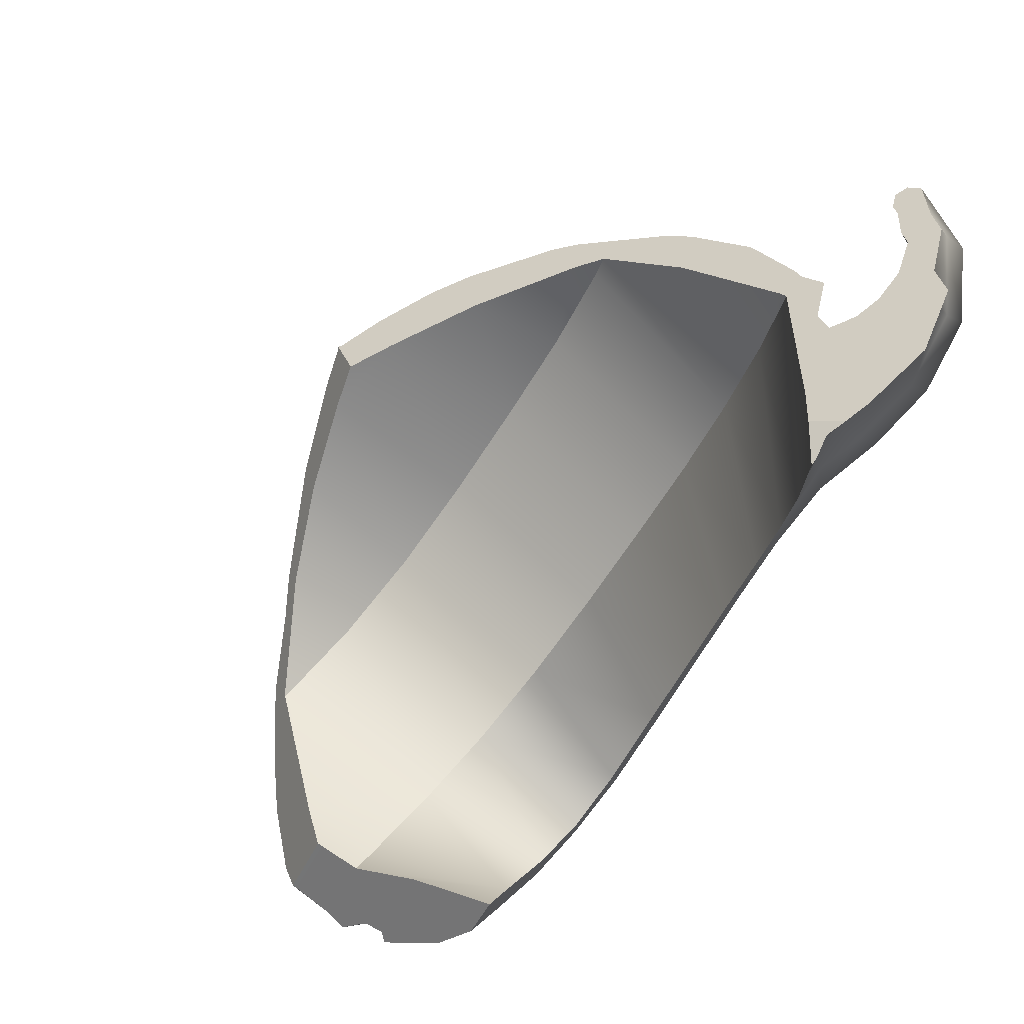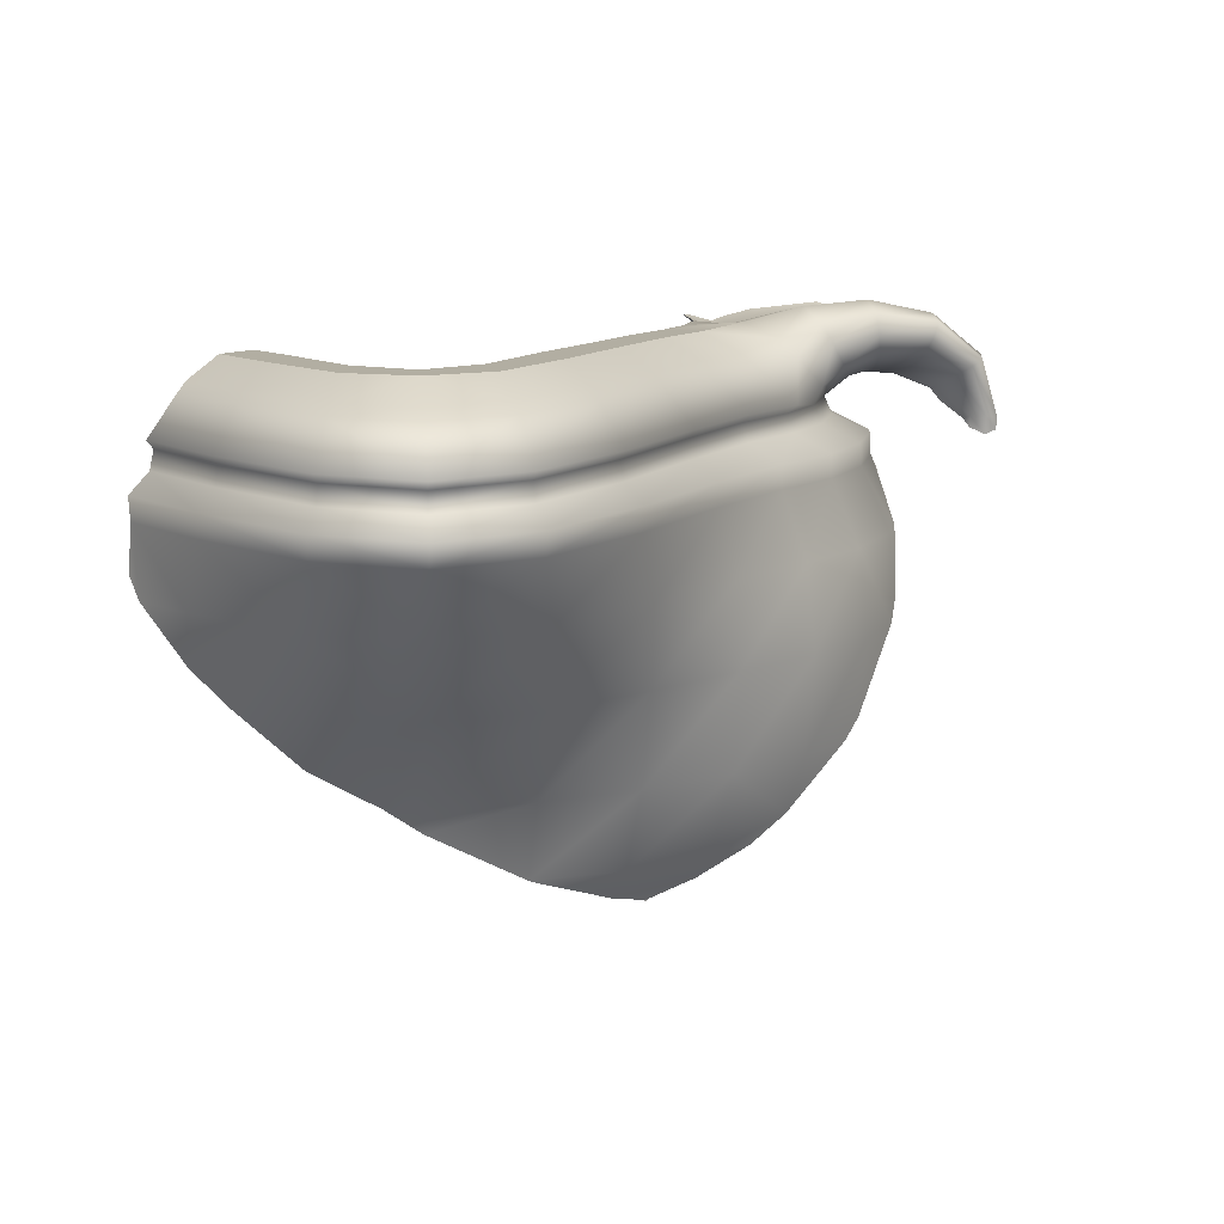
<metadata>
{"format":"obj","ext":"obj","renderer":"f3d","projection":"perspective","resolution":1024,"background":"white","views":[{"elev":74.3,"azim":-49.8,"up":"+Y"},{"elev":10.6,"azim":-5.8,"up":"+Z"}]}
</metadata>
<code>
g ClayBossShattered_cell.004
v 0.1204 -0.2074 -1.296
v 0.3169 -0.1418 -1.202
v -0.1064 -0.1377 -1.24
v 0.8984 0.3869 -0.548
v 0.927 0.4622 -0.4603
v 0.7881 0.5272 -0.4012
v 0.927 0.4622 -0.4603
v 0.9591 0.6569 -0.2378
v 0.7881 0.5272 -0.4012
v 0.9591 0.6569 -0.2378
v 0.8134 0.8649 -0.01833
v 0.7881 0.5272 -0.4012
v 1.085 1.18 0.3645
v 0.3886 1.256 0.3795
v 0.4795 1.183 0.3061
v 0.553 1.35 0.5014
v 0.5261 1.35 0.4987
v 0.4383 1.339 0.478
v -1.549 -0.373 0.3809
v -1.645 -0.4949 0.2448
v -1.624 -0.468 0.2137
v -0.1064 -0.1377 -1.24
v -0.2317 -0.2483 -1.207
v -0.1752 -0.3447 -1.319
v -1.437 -0.3848 0.005837
v -1.535 -0.3522 -0.1472
v -1.537 -0.355 -0.1655
v -1.437 -0.3848 0.005837
v -1.516 -0.3291 0.005837
v -1.535 -0.3522 -0.1472
v -1.705 -0.5696 -0.1648
v -1.703 -0.5672 -0.1496
v -1.695 -0.5582 -0.001357
v -1.671 -0.636 -0.2378
v -1.515 -0.8399 -0.2378
v -1.524 -0.7327 -0.4273
v -1.168 -1.217 -0.2378
v -1.403 -0.7599 -0.548
v -1.474 -0.9203 -0.001357
v -1.7 -0.5645 0.08215
v -1.175 -0.9329 -0.548
v -0.8069 -1.043 -0.548
v -1.171 -0.7723 -0.754
v -0.9339 -0.6929 -0.9033
v -0.8069 -0.713 -0.9033
v -0.8069 -0.6672 -0.9944
v -0.4458 -0.6561 -0.9033
v -0.4663 -0.5324 -1.195
v -0.4388 -0.9329 -0.548
v -1.147 -1.352 -0.001357
v -1.473 -0.9485 0.08215
v -0.8069 -1.37 -0.2378
v -0.4458 -1.217 -0.2378
v -1.637 -0.4846 0.1479
v -1.648 -0.4981 0.1348
v -1.419 -0.8818 0.1479
v -1.624 -0.468 0.2137
v -1.407 -0.8681 0.2137
v -1.146 -1.393 0.08215
v -1.119 -1.312 0.1479
v -1.113 -1.295 0.2137
v -0.8069 -1.531 -0.001357
v -0.8069 -1.494 0.1479
v -0.8069 -1.476 0.2137
v -0.5008 -1.295 0.2137
v -0.8069 -1.58 0.08215
v -0.495 -1.312 0.1479
v -0.2065 -0.8681 0.2137
v -0.4668 -1.352 -0.001357
v -0.4675 -1.393 0.08215
v -0.1951 -0.8818 0.1479
v 0.0648 -0.3676 0.2137
v -0.1412 -0.9485 0.08215
v 0.08135 -0.3796 0.1479
v 0.3026 0.04864 0.2137
v -0.1397 -0.9203 -0.001357
v 0.3236 0.03271 0.1479
v 0.4977 0.3087 0.2137
v 0.1596 -0.4408 0.08215
v -0.09863 -0.8399 -0.2378
v 0.5225 0.2922 0.1479
v 0.6427 0.58 0.2137
v 0.1617 -0.427 -0.001357
v 0.4232 -0.05167 0.08215
v -0.08476 -0.6645 -0.548
v 0.6702 0.5686 0.1479
v 0.732 0.8743 0.2137
v 0.2213 -0.4206 -0.2378
v 0.4259 -0.05297 -0.001357
v 0.6395 0.2139 0.08215
v -0.09863 -0.5295 -0.9033
v 0.7612 0.8685 0.1479
v 0.7457 1.074 0.2103
v 0.7757 1.016 0.1479
v 0.2415 -0.3891 -0.548
v 0.5018 -0.1283 -0.2378
v 0.6427 0.2118 -0.001357
v 0.8003 0.5147 0.08215
v 0.8993 0.841 0.08215
v 0.9096 0.9455 0.08215
v 0.8038 0.5132 -0.001357
v 0.903 0.8403 -0.001357
v 0.9061 0.8716 -0.001357
v 0.9198 0.837 -0.03902
v 0.9591 0.6569 -0.2378
v 0.732 0.1522 -0.2378
v 0.903 0.4721 -0.2378
v 0.927 0.4622 -0.4603
v 0.8984 0.3869 -0.548
v 0.5275 -0.1539 -0.548
v 0.7621 0.132 -0.548
v 0.7379 0.1482 -0.833
v 0.6817 0.09086 -0.9033
v 0.5018 -0.1283 -0.9033
v 0.4484 -0.07488 -1.114
v 0.2213 -0.3585 -0.9033
v 0.1617 -0.2692 -1.202
v 0.3169 -0.1418 -1.202
v 0.1204 -0.2074 -1.296
v -0.1397 -0.4303 -1.202
v -0.4526 -0.5252 -1.202
v -0.1752 -0.3447 -1.319
v -0.06604 -0.2558 -1.353
v -0.04308 -0.2436 -1.353
v -0.05188 -0.2502 -1.361
v -1.459 -0.4385 -0.2871
v -1.172 -0.679 -0.6912
v -1.155 -0.6881 -0.6912
v -1.128 -0.5468 0.005837
v -0.8069 -0.7548 -0.6912
v -1.437 -0.3848 0.005837
v -1.537 -0.355 -0.1655
v -0.8069 -0.6085 0.005837
v -0.4591 -0.6881 -0.6912
v -0.4855 -0.5468 0.005837
v -0.1247 -0.5127 -0.6912
v -0.1765 -0.3848 0.005837
v 0.1835 -0.2951 -0.6912
v 0.1083 -0.1837 0.005837
v 0.4537 -0.07223 -0.6912
v 0.358 0.02224 0.005837
v 0.6754 0.1979 -0.6912
v 0.5629 0.2719 0.005837
v 0.7171 0.276 -0.6912
v 0.7151 0.5567 0.005837
v 0.7881 0.5272 -0.4012
v 0.8134 0.8649 -0.01833
v 0.8088 0.8657 0.005837
v 0.8109 0.8866 0.005837
v -0.1064 -0.1377 -1.24
v -0.05188 -0.2502 -1.361
v -0.04308 -0.2436 -1.353
v 0.1204 -0.2074 -1.296
v 0.3169 -0.1418 -1.202
v 0.04079 -0.08365 -1.164
v -0.1064 -0.1377 -1.24
v 0.4484 -0.07488 -1.114
v 0.3379 0.04209 -0.9929
v 0.6817 0.09086 -0.9033
v 0.6431 0.2191 -0.7627
v 0.7379 0.1482 -0.833
v 0.8984 0.3869 -0.548
v 0.7171 0.276 -0.6912
v 0.7881 0.5272 -0.4012
v 0.9591 0.6569 -0.2378
v 0.9198 0.837 -0.03902
v 0.8134 0.8649 -0.01833
v 0.9061 0.8716 -0.001357
v 0.8109 0.8866 0.005837
v 0.9096 0.9455 0.08215
v 0.7757 1.016 0.1479
v 0.4795 1.183 0.3061
v 0.7457 1.074 0.2103
v 0.79 1.097 0.2406
v 0.8247 1.111 0.2603
v 0.9125 1.12 0.2791
v 1.253 1.094 0.2846
v 1.085 1.18 0.3645
v 1.036 1.102 0.2711
v 1.165 1.046 0.221
v 1.302 1.029 0.2161
v 1.195 1.005 0.1775
v 1.396 0.9378 0.1226
v 1.271 0.9429 0.1157
v 1.289 0.9145 0.08552
v 1.386 0.8988 0.07765
v 1.342 0.889 0.06217
v 1.085 1.18 0.3645
v 1.026 1.261 0.4493
v 0.3886 1.256 0.3795
v 0.4383 1.339 0.478
v 0.783 1.35 0.5249
v 0.553 1.35 0.5014
v 0.8088 0.8657 0.005837
v 0.8109 0.8866 0.005837
v 0.4795 1.183 0.3061
v 0.2567 0.9689 0.4855
v 0.7151 0.5567 0.005837
v 0.2693 1.18 0.4808
v 0.2611 1.318 0.4838
v 0.3886 1.256 0.3795
v 0.195 0.7654 0.4855
v 0.5629 0.2719 0.005837
v 0.09474 0.578 0.4855
v 0.358 0.02224 0.005837
v -0.04012 0.3672 0.4855
v 0.1083 -0.1837 0.005837
v -0.2044 0.07272 0.4855
v -0.1765 -0.3848 0.005837
v -0.3919 -0.2497 0.4855
v -0.4855 -0.5468 0.005837
v -0.5954 -0.643 0.4855
v -0.8069 -0.6085 0.005837
v -0.8069 -0.8095 0.4855
v -1.018 -0.643 0.4855
v -1.128 -0.5468 0.005837
v -1.222 -0.2497 0.4855
v -1.437 -0.3848 0.005837
v -1.516 -0.3291 0.005837
v -1.417 -0.2027 0.2121
v -1.32 -0.08059 0.4855
v 0.5177 0.6124 0.449
v 0.222 0.4929 0.4852
v 0.4056 0.7159 0.4995
v 0.3551 0.404 0.4121
v 0.06812 0.2604 0.4852
v 0.5808 0.5792 0.3853
v 0.1813 0.1532 0.4121
v -0.1194 -0.08379 0.4852
v 0.3861 0.3832 0.3809
v -0.03047 -0.2378 0.4121
v -0.3333 -0.4888 0.4852
v 0.5325 0.2854 0.2448
v 0.6757 0.5934 0.2774
v 0.2077 0.1291 0.3809
v -0.2721 -0.69 0.4121
v -0.5655 -0.8783 0.4852
v 0.3322 0.02441 0.2448
v -0.009734 -0.271 0.3809
v -0.5343 -1.052 0.4121
v -0.8069 -0.9929 0.4852
v 0.08809 -0.3913 0.2448
v -0.2578 -0.733 0.3809
v -0.1904 -0.8994 0.2448
v 0.6427 0.58 0.2137
v 0.4977 0.3087 0.2137
v 0.732 0.8743 0.2137
v 0.3026 0.04864 0.2137
v 0.778 0.8773 0.2502
v 0.7457 1.074 0.2103
v 0.79 1.097 0.2406
v 0.0648 -0.3676 0.2137
v -0.2065 -0.8681 0.2137
v -0.4926 -1.337 0.2448
v -0.5008 -1.295 0.2137
v -0.8069 -1.523 0.2448
v -0.8069 -1.476 0.2137
v -1.113 -1.295 0.2137
v -0.527 -1.111 0.3809
v -0.8069 -1.192 0.4121
v -1.121 -1.337 0.2448
v -1.407 -0.8681 0.2137
v -0.8069 -1.265 0.3809
v -1.087 -1.111 0.3809
v -1.08 -1.052 0.4121
v -1.048 -0.8783 0.4852
v -1.356 -0.733 0.3809
v -1.342 -0.69 0.4121
v -1.28 -0.4888 0.4852
v -1.425 -0.2148 0.4852
v -1.527 -0.3441 0.4121
v -1.549 -0.373 0.3809
v -1.423 -0.8994 0.2448
v -1.645 -0.4949 0.2448
v -1.624 -0.468 0.2137
v 1.324 0.9146 0.3597
v 1.302 1.029 0.2161
v 1.396 0.9378 0.1226
v 1.275 1.025 0.3047
v 1.253 1.094 0.2846
v 1.061 1.001 0.4739
v 1.085 1.18 0.3645
v 1.128 0.8618 0.5159
v 0.9979 1.18 0.4294
v 1.026 1.261 0.4493
v 0.7168 1.18 0.4844
v 0.783 1.35 0.5249
v 0.553 1.35 0.5014
v 0.7955 0.979 0.5325
v 0.4574 1.18 0.4561
v 0.5261 1.35 0.4987
v 0.4383 1.339 0.478
v 0.3458 1.18 0.4372
v 0.3701 1.314 0.4584
v 0.3896 0.939 0.4755
v 0.5476 0.9582 0.5121
v 0.4056 0.7159 0.4995
v 0.6332 0.7722 0.5505
v 0.5177 0.6124 0.449
v 0.8768 0.8171 0.5697
v 0.6789 0.6706 0.4985
v 0.5808 0.5792 0.3853
v 0.8941 0.7269 0.5218
v 0.7203 0.6416 0.4243
v 0.6757 0.5934 0.2774
v 1.136 0.7876 0.4865
v 0.7747 0.6946 0.3333
v 0.778 0.8773 0.2502
v 0.9013 0.704 0.449
v 1.321 0.8659 0.3446
v 1.396 0.9378 0.1226
v 0.8285 0.9053 0.2825
v 0.79 1.097 0.2406
v 0.8247 1.111 0.2603
v 0.9139 0.7603 0.3663
v 1.111 0.7685 0.4264
v 0.9275 0.9369 0.3062
v 0.9125 1.12 0.2791
v 1.388 0.8951 0.1271
v 1.386 0.8988 0.07765
v 1.087 0.8163 0.3594
v 1.058 0.9658 0.2955
v 1.036 1.102 0.2711
v 1.279 0.8509 0.3179
v 1.344 0.8831 0.1294
v 1.342 0.889 0.06217
v 1.226 0.8775 0.2844
v 1.175 0.998 0.2303
v 1.165 1.046 0.221
v 1.195 1.005 0.1775
v 1.271 0.9429 0.1157
v 1.289 0.9104 0.1287
v 1.289 0.9145 0.08552
v -0.2317 -0.2483 -1.207
v -0.1064 -0.1377 -1.24
v 0.04079 -0.08365 -1.164
v -0.1247 -0.5127 -0.6912
v 0.1835 -0.2951 -0.6912
v -0.4591 -0.6881 -0.6912
v 0.3379 0.04209 -0.9929
v -0.5034 -0.4511 -1.11
v 0.4537 -0.07223 -0.6912
v -0.8069 -0.7548 -0.6912
v 0.6431 0.2191 -0.7627
v 0.6754 0.1979 -0.6912
v 0.7171 0.276 -0.6912
v -0.8069 -0.6022 -0.9513
v -1.155 -0.6881 -0.6912
v -1.153 -0.6789 -0.7073
v -1.172 -0.679 -0.6912
v -1.648 -0.4981 0.1348
v -1.7 -0.5645 0.08215
v -1.695 -0.5582 -0.001357
v -1.535 -0.3522 -0.1472
v -1.703 -0.5672 -0.1496
v -1.535 -0.3522 -0.1472
v -1.637 -0.4846 0.1479
v -1.648 -0.4981 0.1348
v -1.624 -0.468 0.2137
v -1.549 -0.373 0.3809
v -1.527 -0.3441 0.4121
v -1.516 -0.3291 0.005837
v -1.425 -0.2148 0.4852
v -1.417 -0.2027 0.2121
v -1.32 -0.08059 0.4855
v -1.535 -0.3522 -0.1472
v -1.703 -0.5672 -0.1496
v -1.705 -0.5696 -0.1648
v -1.537 -0.355 -0.1655
v -0.06604 -0.2558 -1.353
v -0.05188 -0.2502 -1.361
v -0.1064 -0.1377 -1.24
v -0.1752 -0.3447 -1.319
v -0.2317 -0.2483 -1.207
v -0.4526 -0.5252 -1.202
v -0.1752 -0.3447 -1.319
v -0.5034 -0.4511 -1.11
v -0.4663 -0.5324 -1.195
v -0.8069 -0.6672 -0.9944
v -0.8069 -0.6022 -0.9513
v -1.153 -0.6789 -0.7073
v -0.9339 -0.6929 -0.9033
v -1.171 -0.7723 -0.754
v -1.172 -0.679 -0.6912
v -1.403 -0.7599 -0.548
v -1.459 -0.4385 -0.2871
v -1.524 -0.7327 -0.4273
v -1.537 -0.355 -0.1655
v -1.671 -0.636 -0.2378
v -1.705 -0.5696 -0.1648
v -1.28 -0.4888 0.4852
v -1.425 -0.2148 0.4852
v -1.32 -0.08059 0.4855
v -1.222 -0.2497 0.4855
v -1.048 -0.8783 0.4852
v -1.018 -0.643 0.4855
v -0.8069 -0.9929 0.4852
v -0.8069 -0.8095 0.4855
v -0.5954 -0.643 0.4855
v -0.5655 -0.8783 0.4852
v -0.3919 -0.2497 0.4855
v -0.3333 -0.4888 0.4852
v -0.2044 0.07272 0.4855
v -0.1194 -0.08379 0.4852
v -0.04012 0.3672 0.4855
v 0.06812 0.2604 0.4852
v 0.09474 0.578 0.4855
v 0.222 0.4929 0.4852
v 0.4056 0.7159 0.4995
v 0.195 0.7654 0.4855
v 0.3896 0.939 0.4755
v 0.2567 0.9689 0.4855
v 0.3458 1.18 0.4372
v 0.2693 1.18 0.4808
v 0.2868 1.32 0.4819
v 0.3701 1.314 0.4584
v 0.2611 1.318 0.4838
v 0.3701 1.314 0.4584
v 0.2868 1.32 0.4819
v 0.2611 1.318 0.4838
v 0.3886 1.256 0.3795
v 0.4383 1.339 0.478
g ClayBossShattered_cell.004_0
f 3 2 1
f 6 5 4
f 9 8 7
f 12 11 10
f 15 14 13
f 18 17 16
f 21 20 19
f 24 23 22
f 27 26 25
f 30 29 28
f 33 32 31
f 33 31 34
f 33 34 35
f 36 35 34
f 37 35 36
f 37 36 38
f 35 39 33
f 39 35 37
f 40 33 39
f 38 41 37
f 37 41 42
f 43 41 38
f 42 41 43
f 42 43 44
f 44 45 42
f 46 45 44
f 47 45 46
f 48 47 46
f 49 42 45
f 47 49 45
f 50 39 37
f 51 40 39
f 51 39 50
f 52 37 42
f 50 37 52
f 49 53 42
f 53 52 42
f 54 40 51
f 54 55 40
f 51 56 54
f 57 54 56
f 58 57 56
f 59 51 50
f 56 51 59
f 58 56 60
f 60 56 59
f 61 58 60
f 62 50 52
f 59 50 62
f 61 60 63
f 64 61 63
f 65 64 63
f 60 59 66
f 63 60 66
f 66 59 62
f 67 65 63
f 67 63 66
f 68 65 67
f 69 62 52
f 53 69 52
f 70 66 62
f 70 67 66
f 69 70 62
f 71 68 67
f 71 67 70
f 72 68 71
f 73 70 69
f 73 71 70
f 74 72 71
f 74 71 73
f 75 72 74
f 76 69 53
f 76 73 69
f 77 75 74
f 78 75 77
f 79 74 73
f 79 73 76
f 77 74 79
f 80 76 53
f 80 53 49
f 81 78 77
f 82 78 81
f 83 79 76
f 83 76 80
f 84 77 79
f 81 77 84
f 84 79 83
f 85 80 49
f 85 49 47
f 86 82 81
f 87 82 86
f 88 83 80
f 88 80 85
f 89 84 83
f 89 83 88
f 90 81 84
f 86 81 90
f 90 84 89
f 91 85 47
f 91 47 48
f 92 87 86
f 93 87 92
f 94 93 92
f 95 88 85
f 95 85 91
f 96 89 88
f 96 88 95
f 97 90 89
f 97 89 96
f 98 86 90
f 92 86 98
f 98 90 97
f 94 92 99
f 99 92 98
f 100 94 99
f 101 98 97
f 99 98 101
f 100 99 102
f 102 99 101
f 103 100 102
f 103 102 104
f 105 104 102
f 105 102 101
f 106 97 96
f 101 97 106
f 101 107 105
f 107 101 106
f 105 107 108
f 109 108 107
f 109 107 106
f 106 96 110
f 110 96 95
f 106 111 109
f 111 106 110
f 109 111 112
f 113 112 111
f 114 113 111
f 111 110 114
f 113 114 115
f 110 95 116
f 114 110 116
f 115 114 116
f 116 95 91
f 115 116 117
f 117 118 115
f 118 117 119
f 116 91 120
f 117 116 120
f 119 117 120
f 120 91 48
f 48 121 120
f 122 120 121
f 119 120 122
f 119 122 123
f 123 124 119
f 125 124 123
f 128 127 126
f 126 129 128
f 130 128 129
f 126 131 129
f 131 126 132
f 133 130 129
f 134 130 133
f 135 134 133
f 136 134 135
f 137 136 135
f 138 136 137
f 139 138 137
f 140 138 139
f 141 140 139
f 142 140 141
f 143 142 141
f 144 142 143
f 143 145 144
f 145 146 144
f 147 146 145
f 148 147 145
f 149 147 148
f 152 151 150
f 150 153 152
f 156 155 154
f 155 157 154
f 155 158 157
f 158 159 157
f 158 160 159
f 160 161 159
f 160 162 161
f 160 163 162
f 163 164 162
f 167 166 165
f 167 168 166
f 167 169 168
f 169 170 168
f 169 171 170
f 169 172 171
f 172 173 171
f 172 174 173
f 172 175 174
f 172 176 175
f 172 177 176
f 172 178 177
f 179 176 177
f 180 179 177
f 180 177 181
f 182 180 181
f 182 181 183
f 184 182 183
f 185 184 183
f 185 183 186
f 186 187 185
f 190 189 188
f 190 191 189
f 191 192 189
f 191 193 192
f 196 195 194
f 194 197 196
f 194 198 197
f 197 199 196
f 196 199 200
f 201 196 200
f 198 202 197
f 198 203 202
f 203 204 202
f 203 205 204
f 205 206 204
f 205 207 206
f 207 208 206
f 207 209 208
f 209 210 208
f 209 211 210
f 211 212 210
f 211 213 212
f 213 214 212
f 214 213 215
f 213 216 215
f 215 216 217
f 216 218 217
f 217 218 219
f 219 220 217
f 220 221 217
f 224 223 222
f 223 225 222
f 223 226 225
f 227 222 225
f 226 228 225
f 226 229 228
f 230 227 225
f 230 225 228
f 229 231 228
f 229 232 231
f 227 230 233
f 234 227 233
f 235 230 228
f 235 228 231
f 232 236 231
f 232 237 236
f 233 230 238
f 230 235 238
f 239 235 231
f 239 231 236
f 237 240 236
f 237 241 240
f 238 235 242
f 235 239 242
f 243 239 236
f 243 236 240
f 242 239 244
f 239 243 244
f 234 233 245
f 233 246 245
f 233 238 246
f 234 245 247
f 238 248 246
f 238 242 248
f 249 234 247
f 249 247 250
f 251 249 250
f 242 252 248
f 242 244 252
f 244 253 252
f 244 254 253
f 254 255 253
f 254 256 255
f 256 257 255
f 244 243 254
f 257 256 258
f 243 259 254
f 254 259 256
f 259 243 240
f 259 240 260
f 241 260 240
f 256 261 258
f 258 261 262
f 259 263 256
f 263 259 260
f 263 264 256
f 264 263 260
f 264 261 256
f 260 241 265
f 265 264 260
f 241 266 265
f 264 267 261
f 267 264 265
f 265 266 268
f 268 267 265
f 266 269 268
f 268 269 270
f 271 268 270
f 271 272 268
f 272 267 268
f 267 273 261
f 267 272 273
f 261 273 262
f 272 274 273
f 262 273 274
f 275 262 274
f 278 277 276
f 277 279 276
f 277 280 279
f 281 279 280
f 280 282 281
f 276 279 283
f 279 281 283
f 282 284 281
f 282 285 284
f 284 285 286
f 285 287 286
f 286 287 288
f 281 284 289
f 284 286 289
f 288 290 286
f 288 291 290
f 290 291 292
f 292 293 290
f 292 294 293
f 290 293 295
f 286 290 296
f 296 290 295
f 289 286 296
f 296 295 297
f 298 296 297
f 289 296 298
f 298 297 299
f 281 289 300
f 300 289 298
f 283 281 300
f 301 298 299
f 300 298 301
f 301 299 302
f 283 300 303
f 303 300 301
f 304 301 302
f 303 301 304
f 304 302 305
f 306 283 303
f 276 283 306
f 307 304 305
f 307 305 308
f 309 303 304
f 306 303 309
f 309 304 307
f 310 276 306
f 311 276 310
f 312 307 308
f 312 308 313
f 314 312 313
f 315 309 307
f 315 307 312
f 316 306 309
f 310 306 316
f 316 309 315
f 317 312 314
f 317 315 312
f 318 317 314
f 319 311 310
f 320 311 319
f 321 316 315
f 321 315 317
f 322 317 318
f 322 321 317
f 323 322 318
f 324 310 316
f 319 310 324
f 324 316 321
f 320 319 325
f 325 319 324
f 326 320 325
f 327 324 321
f 327 321 322
f 325 324 327
f 328 322 323
f 328 327 322
f 329 328 323
f 330 328 329
f 328 330 331
f 326 325 332
f 332 325 327
f 332 327 328
f 328 331 332
f 333 326 332
f 333 332 331
f 336 335 334
f 334 337 336
f 337 338 336
f 337 334 339
f 340 336 338
f 334 341 339
f 342 340 338
f 339 341 343
f 344 340 342
f 345 344 342
f 346 344 345
f 341 347 343
f 343 347 348
f 347 349 348
f 350 348 349
f 353 352 351
f 353 351 354
f 354 355 353
f 358 357 356
f 357 359 356
f 359 360 356
f 360 361 356
f 361 362 356
f 361 363 362
f 363 364 362
f 363 365 364
f 368 367 366
f 369 368 366
f 372 371 370
f 370 373 372
f 376 375 374
f 375 377 374
f 375 378 377
f 378 379 377
f 379 380 377
f 379 381 380
f 379 382 381
f 382 383 381
f 383 384 381
f 383 385 384
f 385 386 384
f 385 387 386
f 387 388 386
f 387 389 388
f 389 390 388
f 393 392 391
f 394 393 391
f 394 391 395
f 396 394 395
f 396 395 397
f 397 398 396
f 399 398 397
f 399 397 400
f 401 399 400
f 401 400 402
f 403 401 402
f 403 402 404
f 405 403 404
f 405 404 406
f 407 405 406
f 406 408 407
f 407 408 409
f 410 407 409
f 410 409 411
f 412 410 411
f 412 411 413
f 414 412 413
f 415 414 413
f 413 416 415
f 415 417 414
f 420 419 418
f 418 421 420
f 421 418 422

</code>
